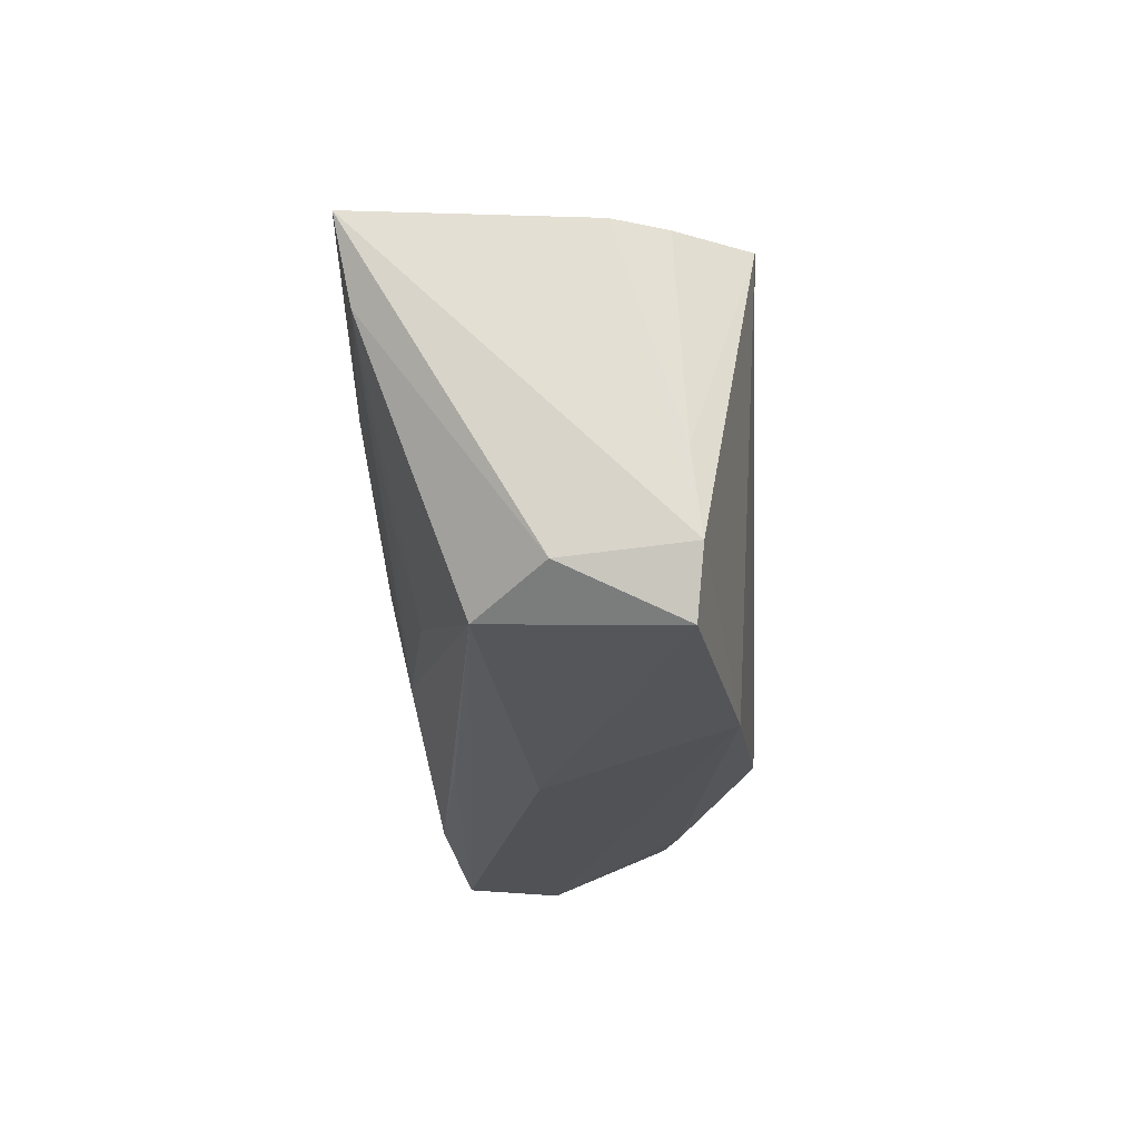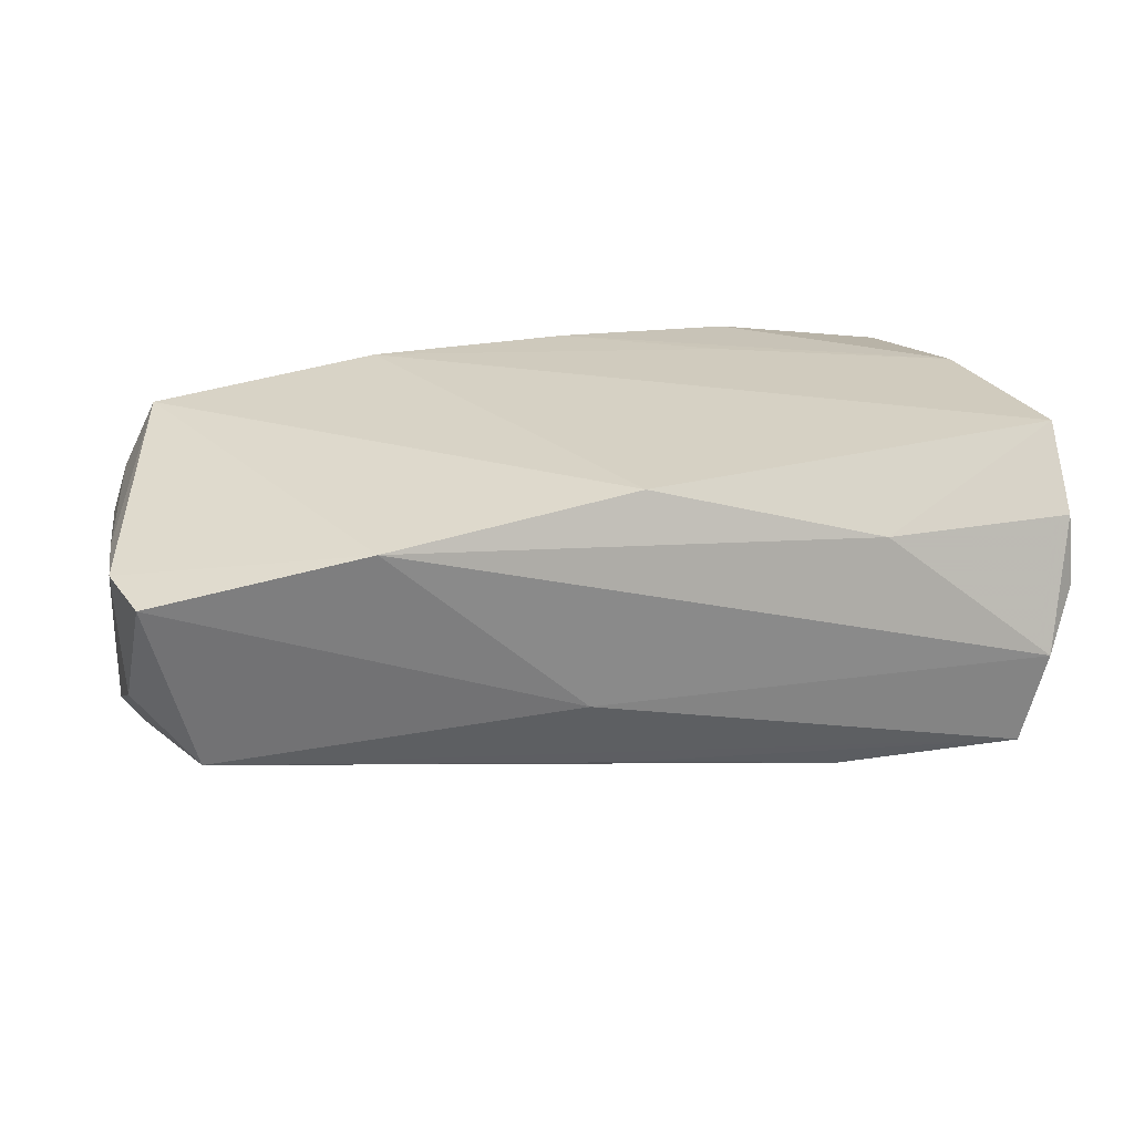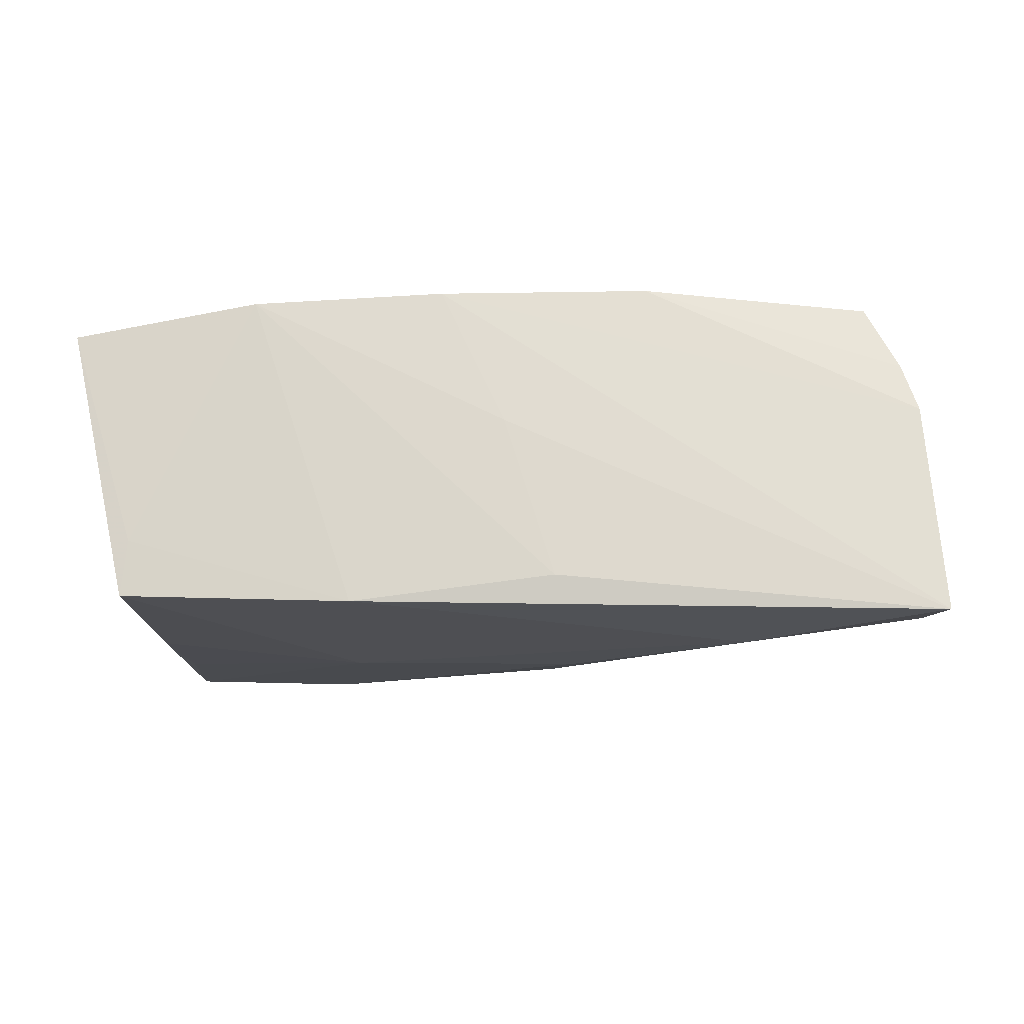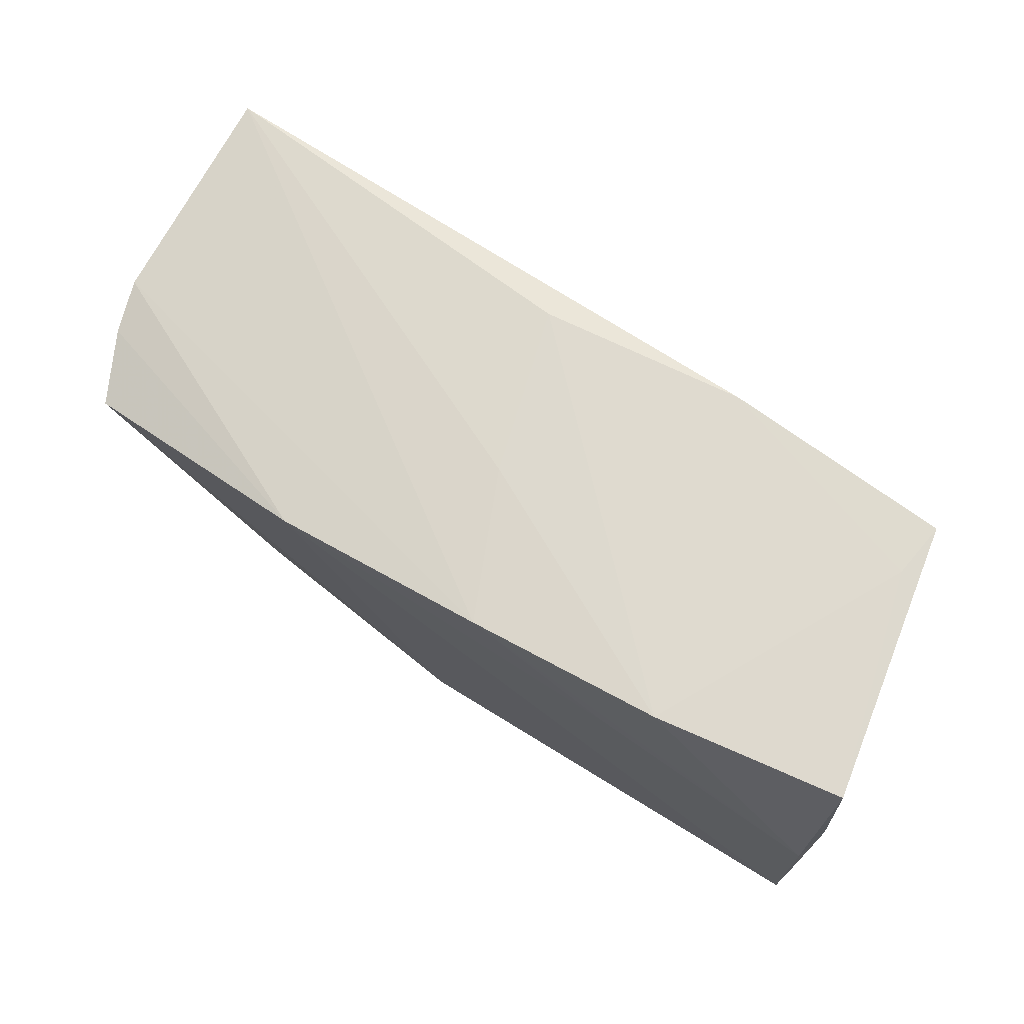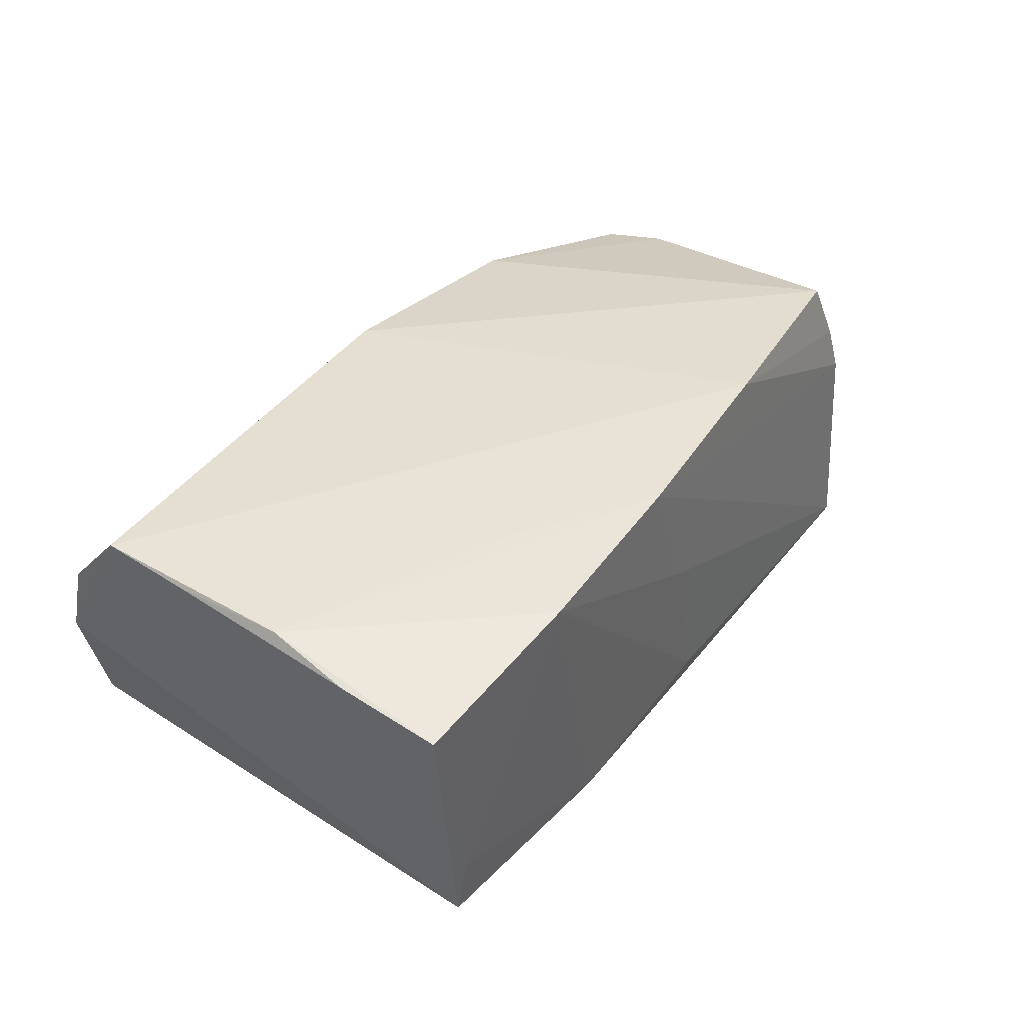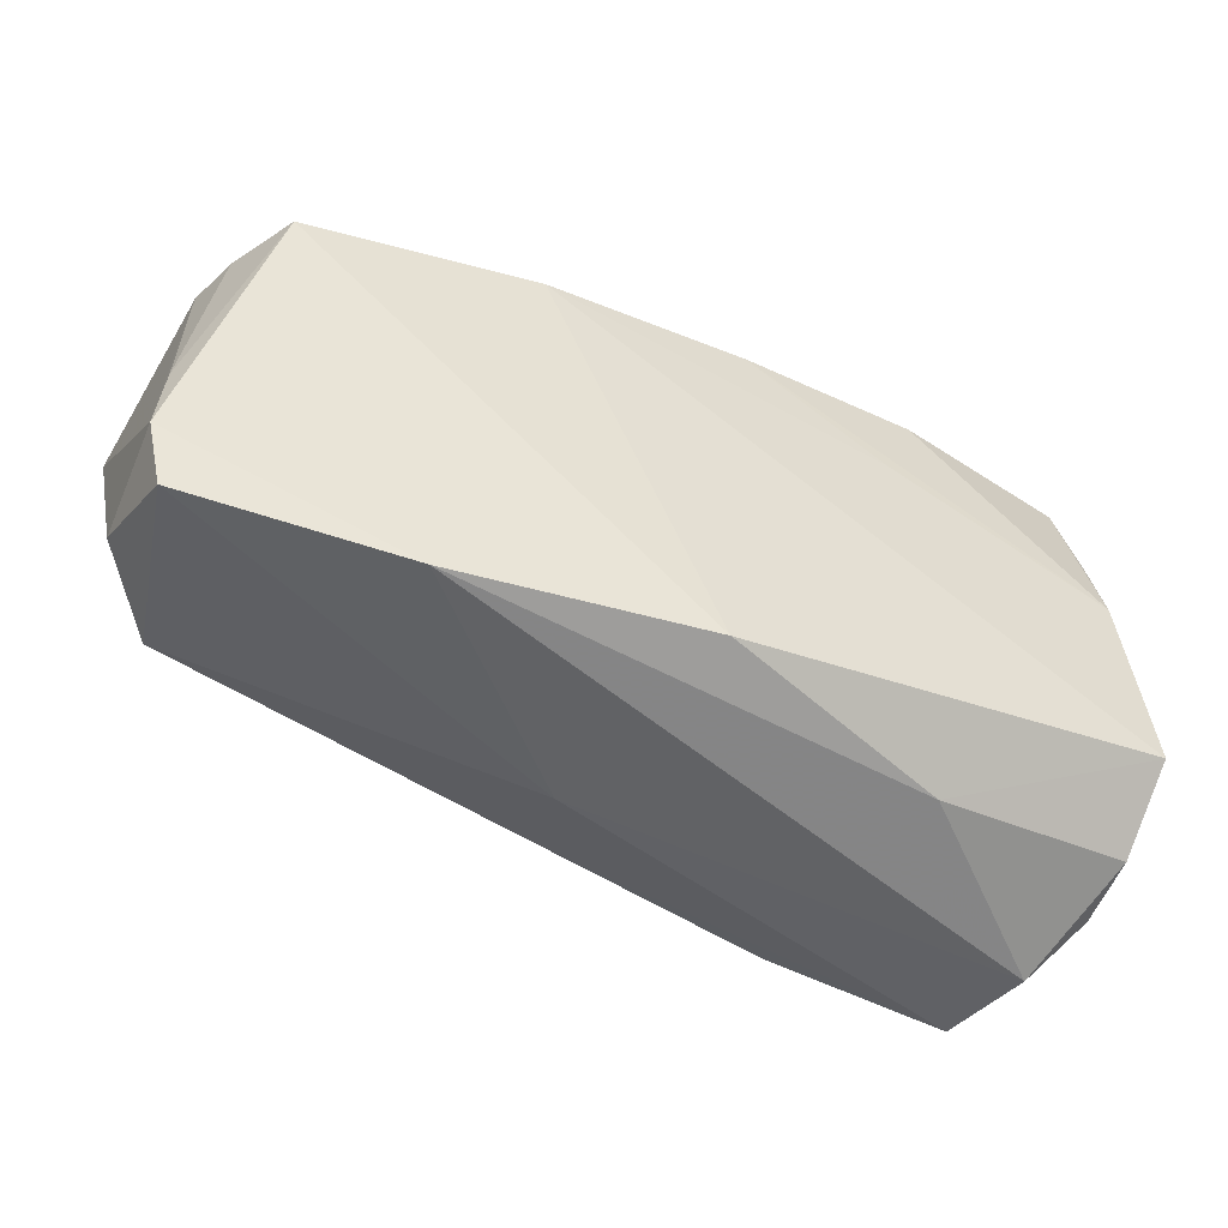
<metadata>
{"format":"obj","ext":"obj","renderer":"f3d","projection":"perspective","resolution":1024,"background":"white","views":[{"elev":-17.2,"azim":-88.0,"up":"+Y"},{"elev":27.8,"azim":-15.9,"up":"+Z"},{"elev":-20.6,"azim":-176.9,"up":"+Z"},{"elev":76.4,"azim":33.8,"up":"+Y"},{"elev":35.7,"azim":128.0,"up":"+Z"},{"elev":-48.4,"azim":-25.9,"up":"+Y"}]}
</metadata>
<code>
v -0.0213 0.02399 0.02043
v -0.05435 0.01852 0.01131
v 0.0441 -0.01504 -0.01779
v 0.04591 -0.03164 -0.01582
v -0.03346 0.006577 -0.02225
v 0.04421 0.02743 -0.02134
v 0.04461 0.0004795 -0.01933
v 0.05362 -0.005792 0.01815
v -0.03495 -0.005892 -0.01819
v -0.0001915 -0.02466 0.02085
v 0.02858 0.03054 0.01657
v -0.05601 0.009819 -0.02037
v -0.01071 -0.006545 -0.02109
v -0.05696 -0.02314 0.01311
v -0.007469 -0.01671 -0.01887
v -0.02878 -0.01544 -0.01562
v -0.05022 0.01784 0.01977
v 0.02339 0.01813 0.01856
v 0.004967 0.02808 0.01866
v -0.0582 -0.005785 0.01265
v 0.04875 -0.03203 -0.004246
v -0.05909 -0.0155 0.01385
v 0.05246 0.008271 0.01774
v 0.05403 -0.0168 0.0194
v 0.05268 0.01834 0.01502
v -0.05144 -0.02131 -0.008652
v 0.05322 -0.02506 0.01068
v 0.01594 0.02666 -0.02225
v -0.03113 -0.02675 0.01805
v -0.0563 0.01906 0.005003
v 0.0188 -0.00557 -0.02078
v -0.002655 -0.02582 -0.01412
v -0.05852 -0.01697 -0.0006609
v 0.02835 -0.02781 0.01245
v 0.05135 0.03054 0.01242
v 0.04343 0.02812 -0.01439
v -0.0581 0.01947 -0.02225
v 0.05348 -0.02681 0.00227
v 0.02388 -0.02782 -0.01767
v -0.009206 0.02526 -0.0188
v -0.007695 -0.02859 -0.003946
v -0.003044 0.0269 0.001331
f 29 17 22
f 4 38 21
f 6 38 4
f 34 29 21
f 14 29 22
f 22 33 14
f 14 33 26
f 6 4 7
f 26 4 41
f 41 14 26
f 29 14 41
f 21 29 41
f 41 4 21
f 22 17 20
f 27 34 21
f 24 34 27
f 21 38 27
f 27 38 24
f 10 34 24
f 29 34 10
f 24 1 10
f 17 29 10
f 10 1 17
f 25 23 8
f 8 23 24
f 8 38 25
f 24 38 8
f 18 1 24
f 24 23 18
f 25 38 35
f 35 38 6
f 35 23 25
f 35 11 23
f 28 5 37
f 37 33 22
f 31 5 28
f 28 6 31
f 6 7 31
f 11 42 19
f 1 18 19
f 42 37 19
f 23 11 19
f 19 18 23
f 36 35 6
f 11 35 36
f 36 6 28
f 28 11 36
f 32 4 26
f 26 33 12
f 33 37 12
f 5 15 12
f 12 37 5
f 22 20 30
f 30 37 22
f 1 19 30
f 30 19 37
f 28 37 40
f 40 37 42
f 40 11 28
f 40 42 11
f 3 7 4
f 4 31 3
f 3 31 7
f 13 15 5
f 5 31 13
f 16 15 26
f 26 12 16
f 17 1 2
f 1 30 2
f 2 20 17
f 2 30 20
f 15 13 39
f 4 32 39
f 39 31 4
f 39 13 31
f 26 15 39
f 39 32 26
f 9 12 15
f 15 16 9
f 9 16 12

</code>
